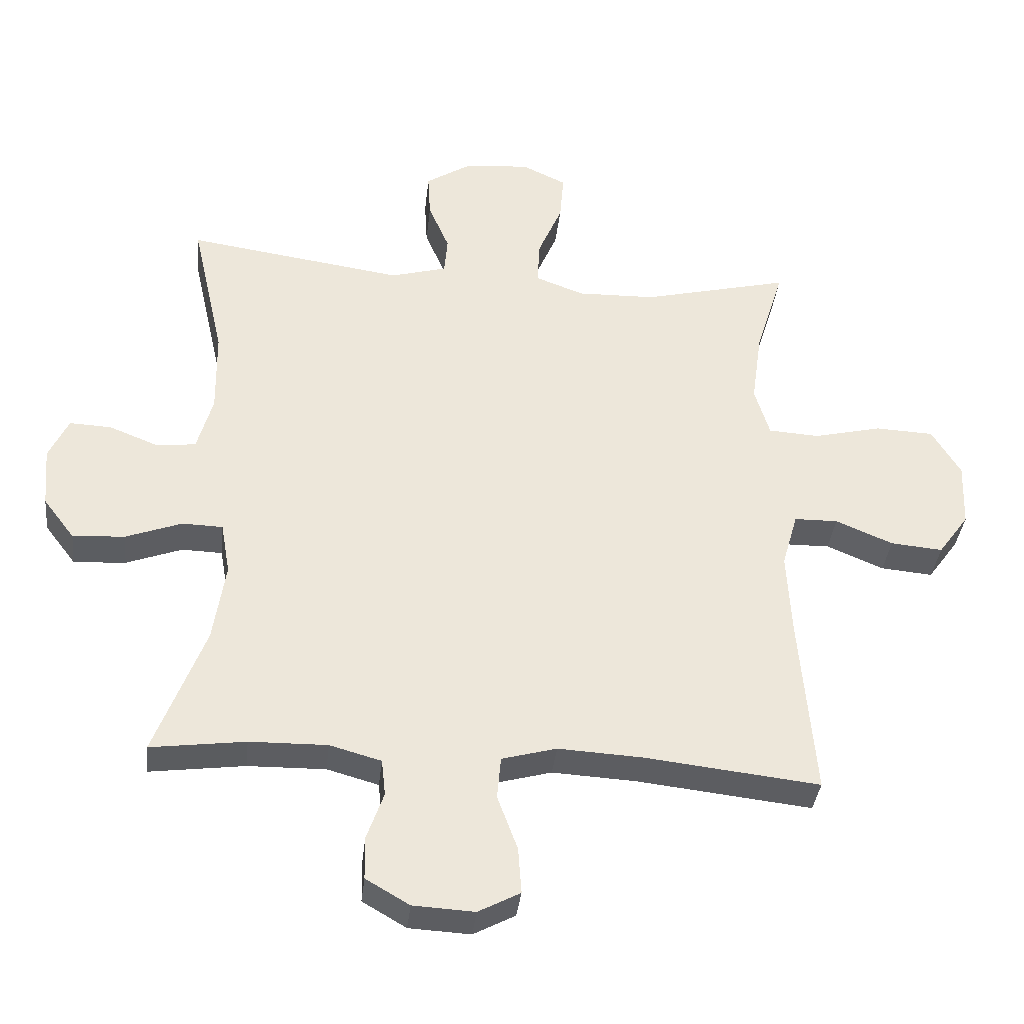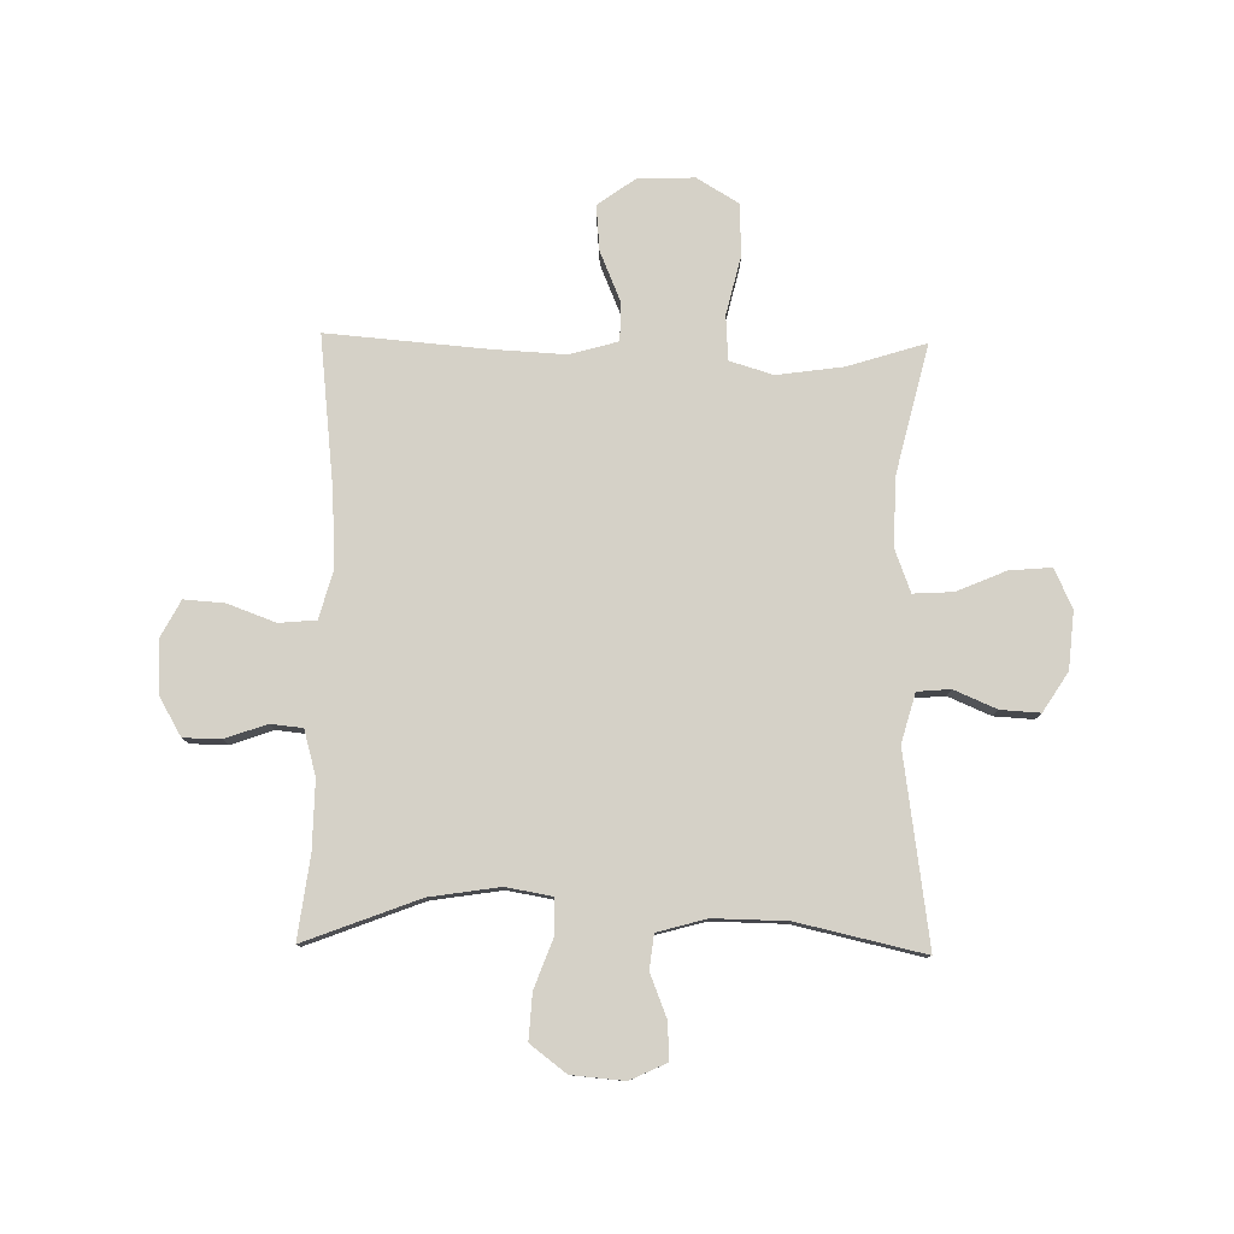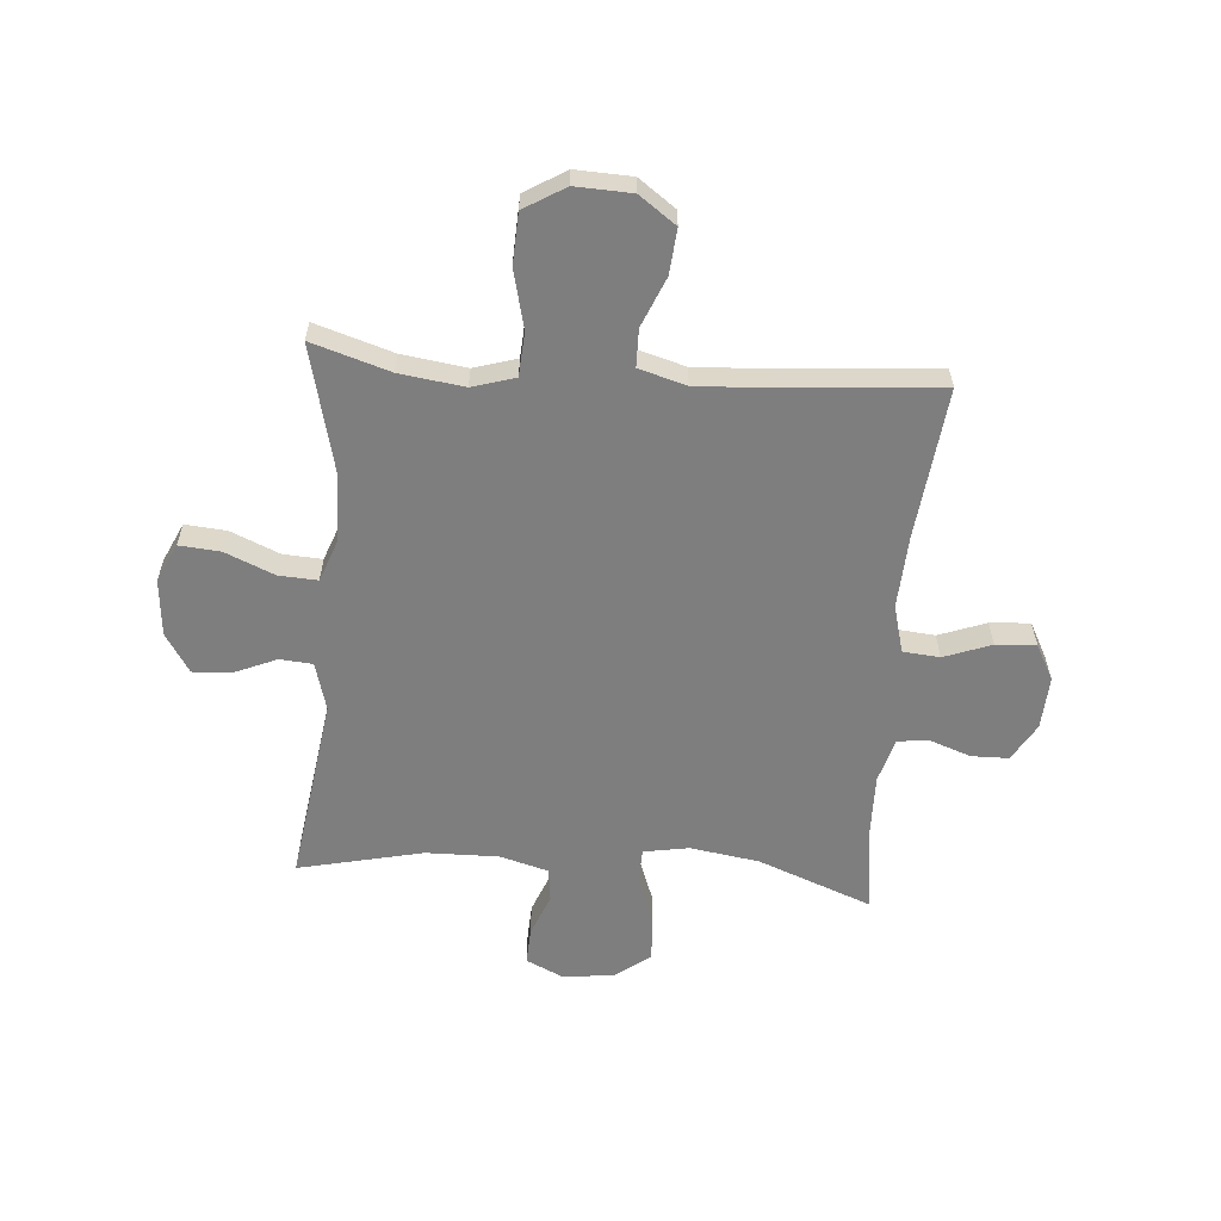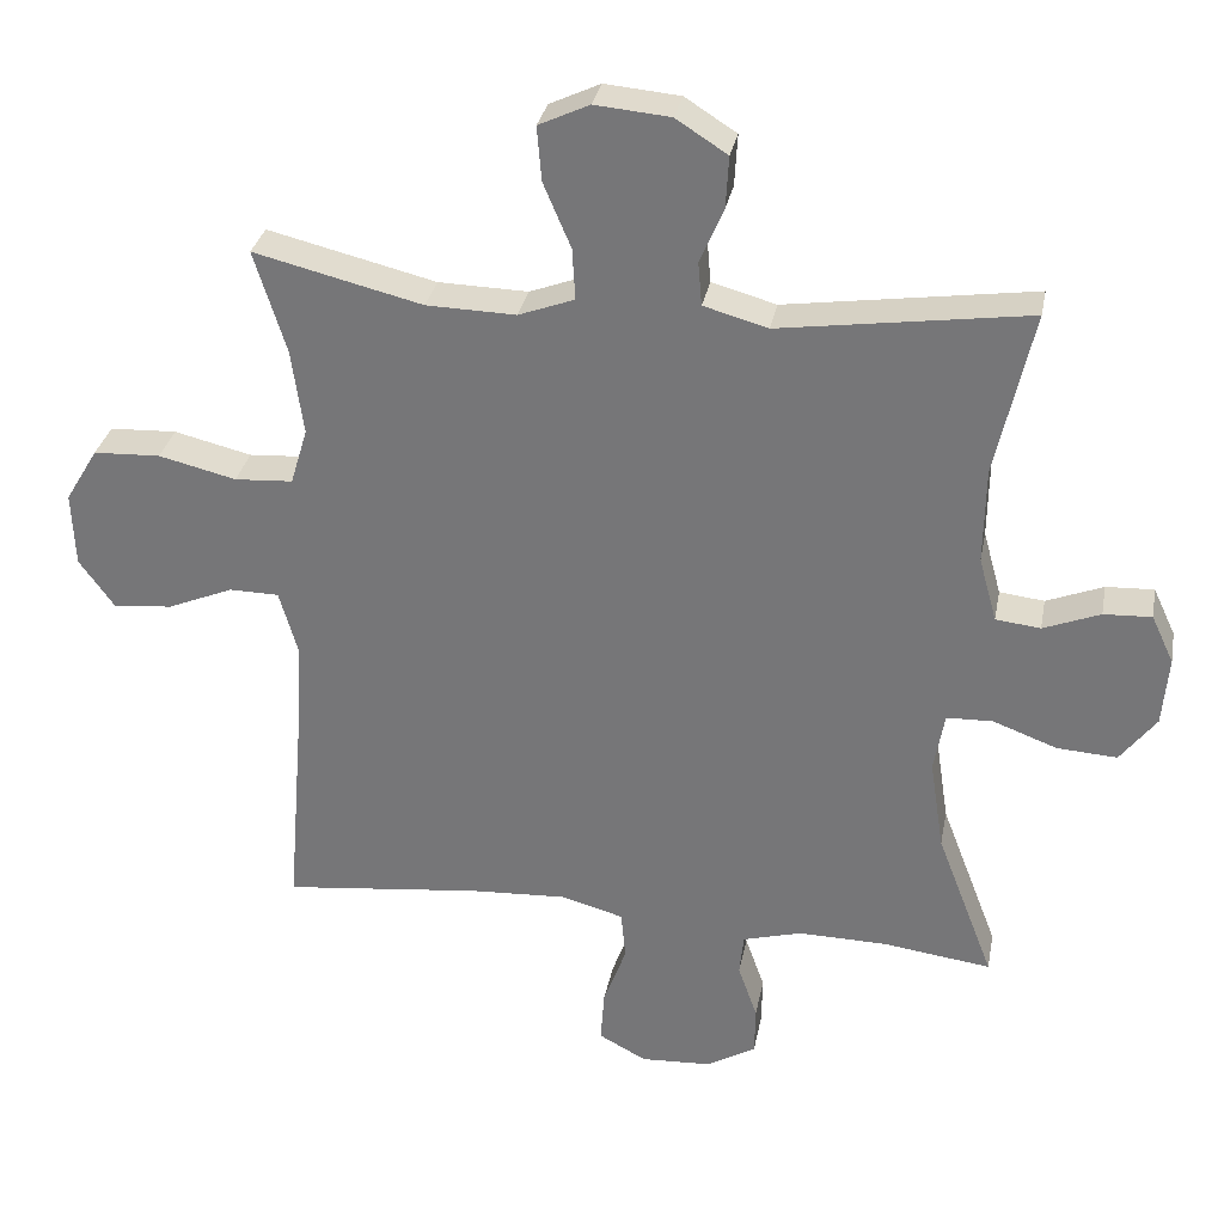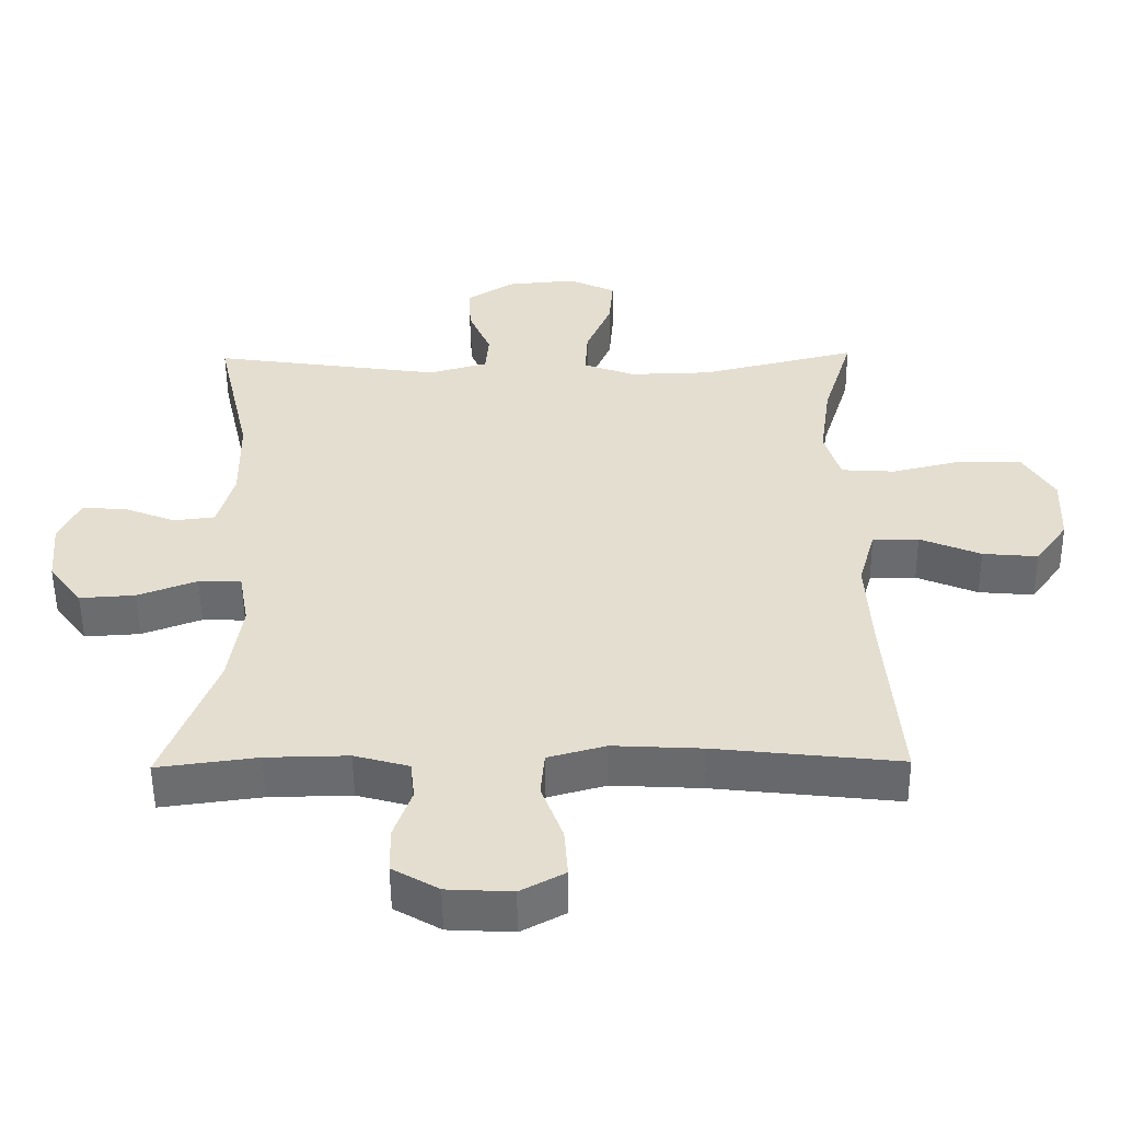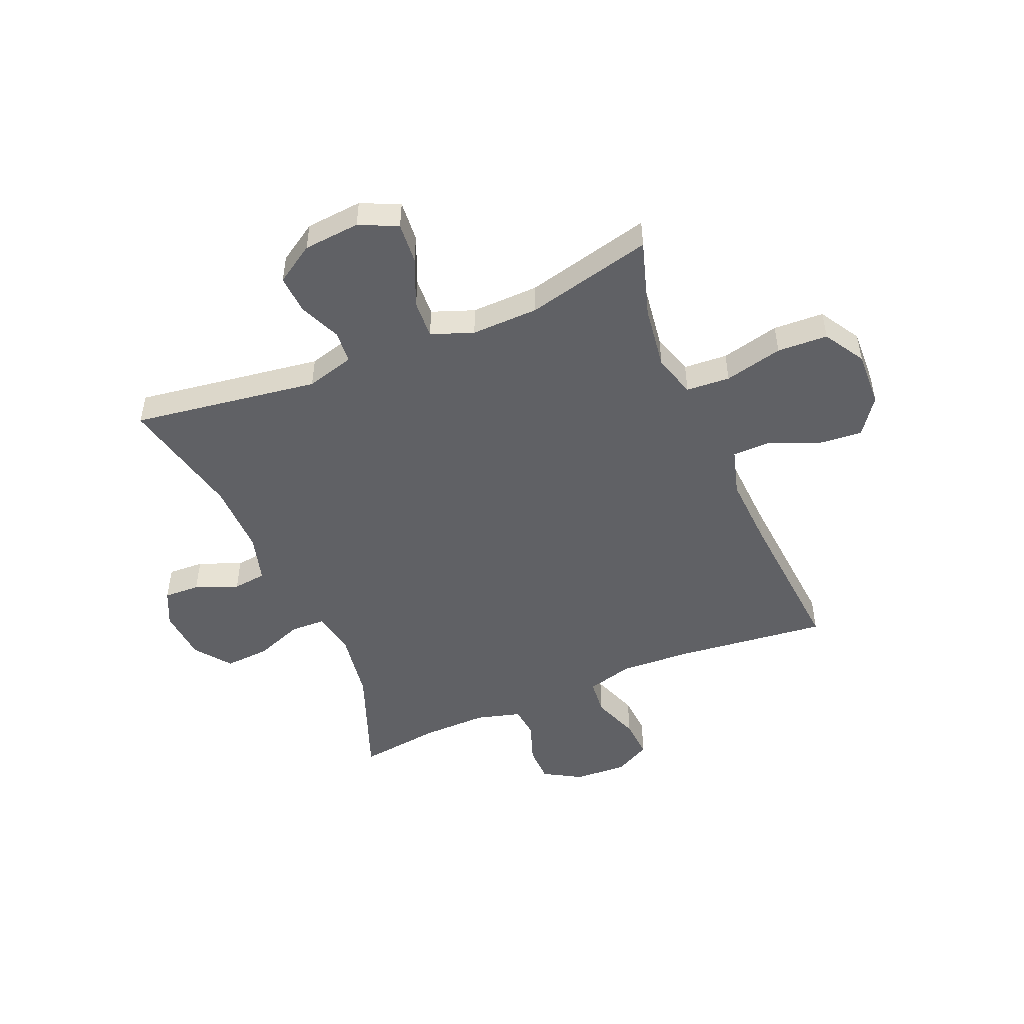
<metadata>
{"format":"obj","ext":"obj","renderer":"f3d","projection":"perspective","resolution":1024,"background":"white","views":[{"elev":-36.5,"azim":-6.2,"up":"+Z"},{"elev":79.2,"azim":-89.0,"up":"+Y"},{"elev":-59.4,"azim":85.5,"up":"+Y"},{"elev":31.3,"azim":-169.3,"up":"+Z"},{"elev":-53.3,"azim":0.6,"up":"+Z"},{"elev":-49.3,"azim":22.9,"up":"+Y"}]}
</metadata>
<code>
v -0.5 0.07 0.5
v -0.167 0.07 0.452
v -0.081 0.07 0.476
v -0.076 0.07 0.534
v -0.108 0.07 0.609
v -0.112 0.07 0.678
v -0.043 0.07 0.722
v 0.058 0.07 0.731
v 0.126 0.07 0.699
v 0.12 0.07 0.626
v 0.083 0.07 0.539
v 0.079 0.07 0.47
v 0.154 0.07 0.442
v 0.274 0.07 0.445
v 0.5 0.07 0.5
v 0.457 0.07 0.362
v 0.441 0.07 0.247
v 0.464 0.07 0.171
v 0.542 0.07 0.166
v 0.646 0.07 0.191
v 0.736 0.07 0.187
v 0.78 0.07 0.114
v 0.776 0.07 0.014
v 0.729 0.07 -0.051
v 0.649 0.07 -0.044
v 0.561 0.07 -0.007
v 0.494 0.07 -0.008
v 0.47 0.07 -0.092
v 0.477 0.07 -0.223
v 0.5 0.07 -0.5
v 0.232 0.07 -0.47
v 0.103 0.07 -0.463
v 0.019 0.07 -0.486
v 0.013 0.07 -0.551
v 0.044 0.07 -0.635
v 0.049 0.07 -0.706
v -0.015 0.07 -0.74
v -0.109 0.07 -0.735
v -0.176 0.07 -0.696
v -0.177 0.07 -0.63
v -0.151 0.07 -0.557
v -0.157 0.07 -0.501
v -0.236 0.07 -0.479
v -0.355 0.07 -0.481
v -0.5 0.07 -0.5
v -0.423 0.07 -0.299
v -0.404 0.07 -0.176
v -0.418 0.07 -0.096
v -0.48 0.07 -0.094
v -0.566 0.07 -0.126
v -0.646 0.07 -0.131
v -0.694 0.07 -0.068
v -0.702 0.07 0.025
v -0.672 0.07 0.089
v -0.608 0.07 0.086
v -0.532 0.07 0.056
v -0.472 0.07 0.063
v -0.448 0.07 0.149
v -0.45 0.07 0.278
v -0.5 0 0.5
v -0.167 0 0.452
v -0.081 0 0.476
v -0.076 0 0.534
v -0.108 0 0.609
v -0.112 0 0.678
v -0.043 0 0.722
v 0.058 0 0.731
v 0.126 0 0.699
v 0.12 0 0.626
v 0.083 0 0.539
v 0.079 0 0.47
v 0.154 0 0.442
v 0.274 0 0.445
v 0.5 0 0.5
v 0.457 0 0.362
v 0.441 0 0.247
v 0.464 0 0.171
v 0.542 0 0.166
v 0.646 0 0.191
v 0.736 0 0.187
v 0.78 0 0.114
v 0.776 0 0.014
v 0.729 0 -0.051
v 0.649 0 -0.044
v 0.561 0 -0.007
v 0.494 0 -0.008
v 0.47 0 -0.092
v 0.477 0 -0.223
v 0.5 0 -0.5
v 0.232 0 -0.47
v 0.103 0 -0.463
v 0.019 0 -0.486
v 0.013 0 -0.551
v 0.044 0 -0.635
v 0.049 0 -0.706
v -0.015 0 -0.74
v -0.109 0 -0.735
v -0.176 0 -0.696
v -0.177 0 -0.63
v -0.151 0 -0.557
v -0.157 0 -0.501
v -0.236 0 -0.479
v -0.355 0 -0.481
v -0.5 0 -0.5
v -0.423 0 -0.299
v -0.404 0 -0.176
v -0.418 0 -0.096
v -0.48 0 -0.094
v -0.566 0 -0.126
v -0.646 0 -0.131
v -0.694 0 -0.068
v -0.702 0 0.025
v -0.672 0 0.089
v -0.608 0 0.086
v -0.532 0 0.056
v -0.472 0 0.063
v -0.448 0 0.149
v -0.45 0 0.278
f 53 54 55 56
f 53 56 57
f 52 53 57
f 49 50 51 52
f 48 49 52 57
f 44 45 46
f 43 44 46 47
f 42 43 47 48
f 38 39 40 41
f 38 41 42
f 37 38 42
f 34 35 36 37
f 33 34 37 42
f 32 33 42 48
f 29 30 31
f 28 29 31 32
f 27 28 32 48
f 23 24 25 26
f 23 26 27
f 22 23 27
f 19 20 21 22
f 18 19 22 27
f 17 18 27 48
f 14 15 16
f 13 14 16 17
f 12 13 17 48
f 8 9 10 11
f 4 5 6 7
f 3 4 7 8
f 59 1 2
f 58 59 2 3
f 48 57 58 3
f 3 8 11 12
f 3 12 48
f 115 114 113 112
f 116 115 112
f 116 112 111
f 111 110 109 108
f 116 111 108 107
f 105 104 103
f 106 105 103 102
f 107 106 102 101
f 100 99 98 97
f 101 100 97
f 101 97 96
f 96 95 94 93
f 101 96 93 92
f 107 101 92 91
f 90 89 88
f 91 90 88 87
f 107 91 87 86
f 85 84 83 82
f 86 85 82
f 86 82 81
f 81 80 79 78
f 86 81 78 77
f 107 86 77 76
f 75 74 73
f 76 75 73 72
f 107 76 72 71
f 70 69 68 67
f 66 65 64 63
f 67 66 63 62
f 61 60 118
f 62 61 118 117
f 62 117 116 107
f 71 70 67 62
f 107 71 62
f 1 60 61 2
f 2 61 62 3
f 3 62 63 4
f 4 63 64 5
f 5 64 65 6
f 6 65 66 7
f 7 66 67 8
f 8 67 68 9
f 9 68 69 10
f 10 69 70 11
f 11 70 71 12
f 12 71 72 13
f 13 72 73 14
f 14 73 74 15
f 15 74 75 16
f 16 75 76 17
f 17 76 77 18
f 18 77 78 19
f 19 78 79 20
f 20 79 80 21
f 21 80 81 22
f 22 81 82 23
f 23 82 83 24
f 24 83 84 25
f 25 84 85 26
f 26 85 86 27
f 27 86 87 28
f 28 87 88 29
f 29 88 89 30
f 30 89 90 31
f 31 90 91 32
f 32 91 92 33
f 33 92 93 34
f 34 93 94 35
f 35 94 95 36
f 36 95 96 37
f 37 96 97 38
f 38 97 98 39
f 39 98 99 40
f 40 99 100 41
f 41 100 101 42
f 42 101 102 43
f 43 102 103 44
f 44 103 104 45
f 45 104 105 46
f 46 105 106 47
f 47 106 107 48
f 48 107 108 49
f 49 108 109 50
f 50 109 110 51
f 51 110 111 52
f 52 111 112 53
f 53 112 113 54
f 54 113 114 55
f 55 114 115 56
f 56 115 116 57
f 57 116 117 58
f 58 117 118 59
f 59 118 60 1

</code>
